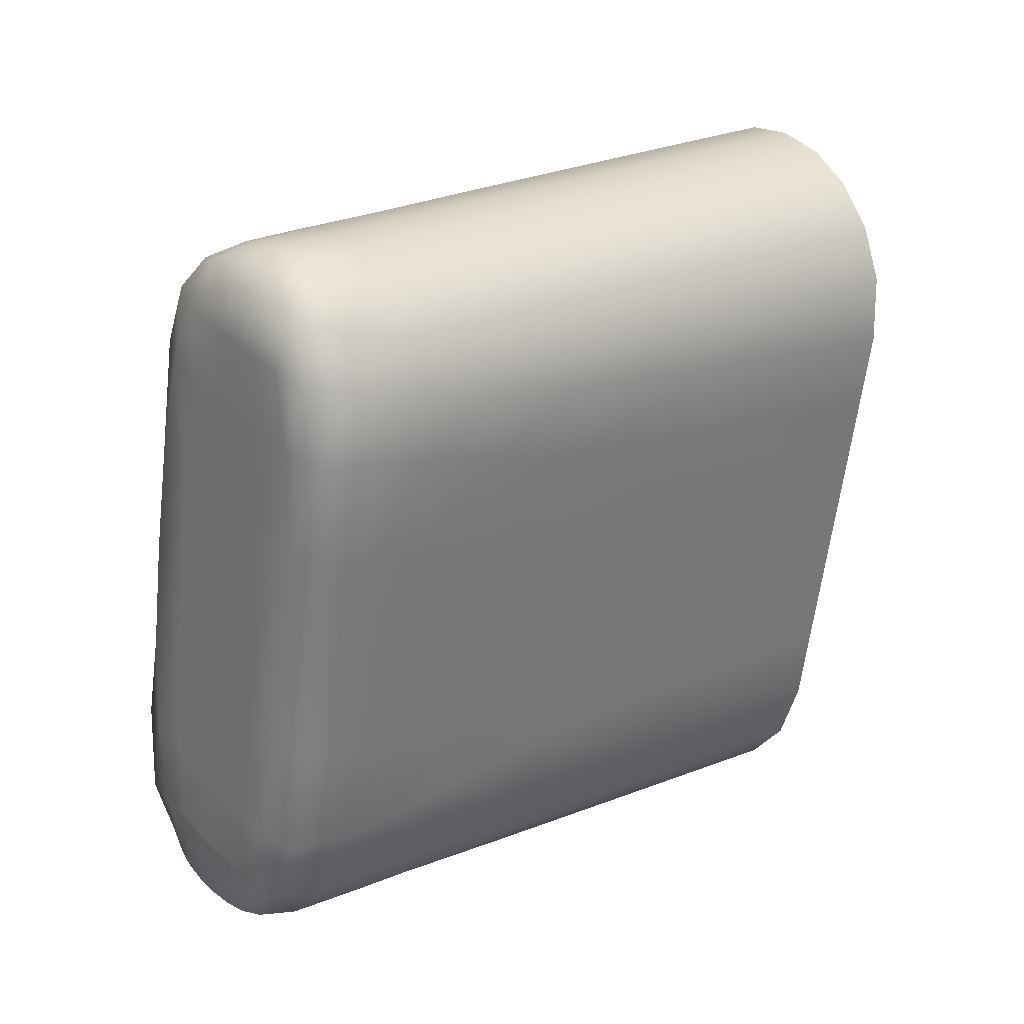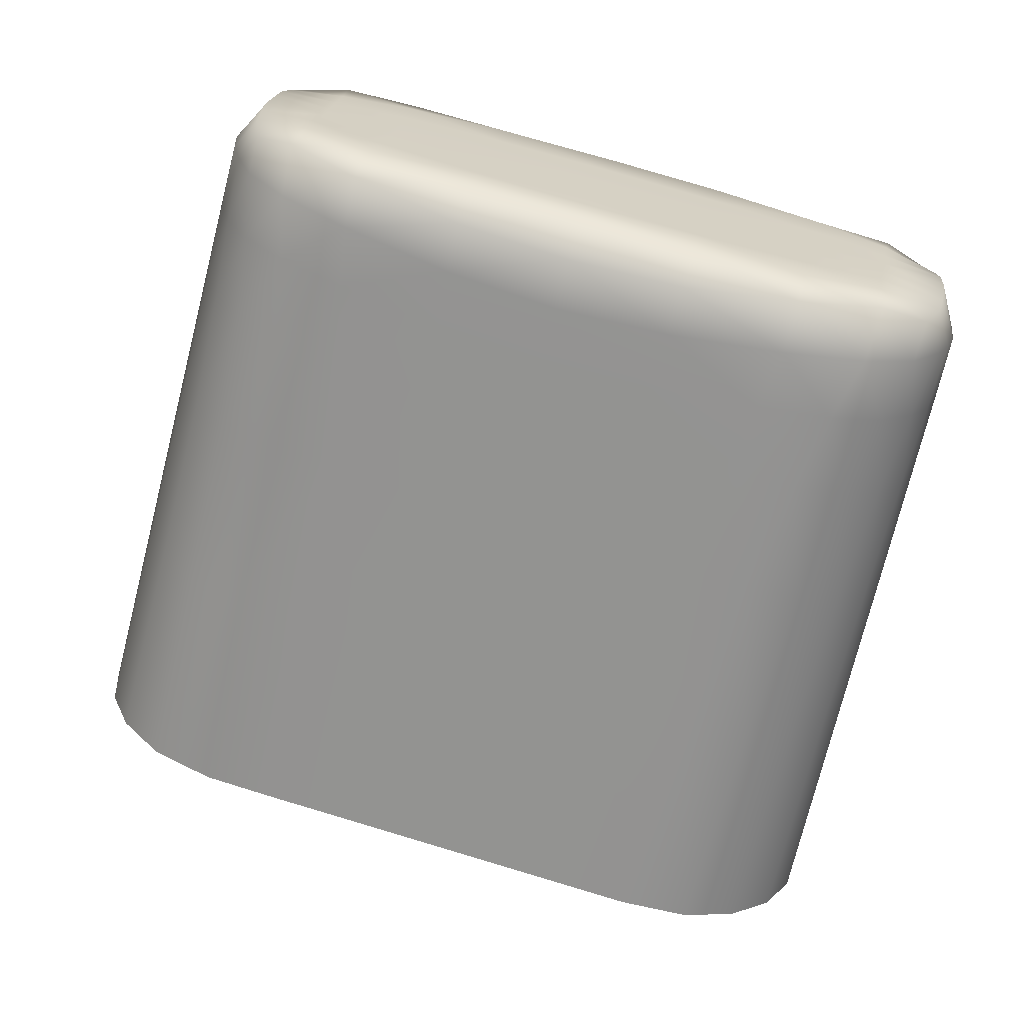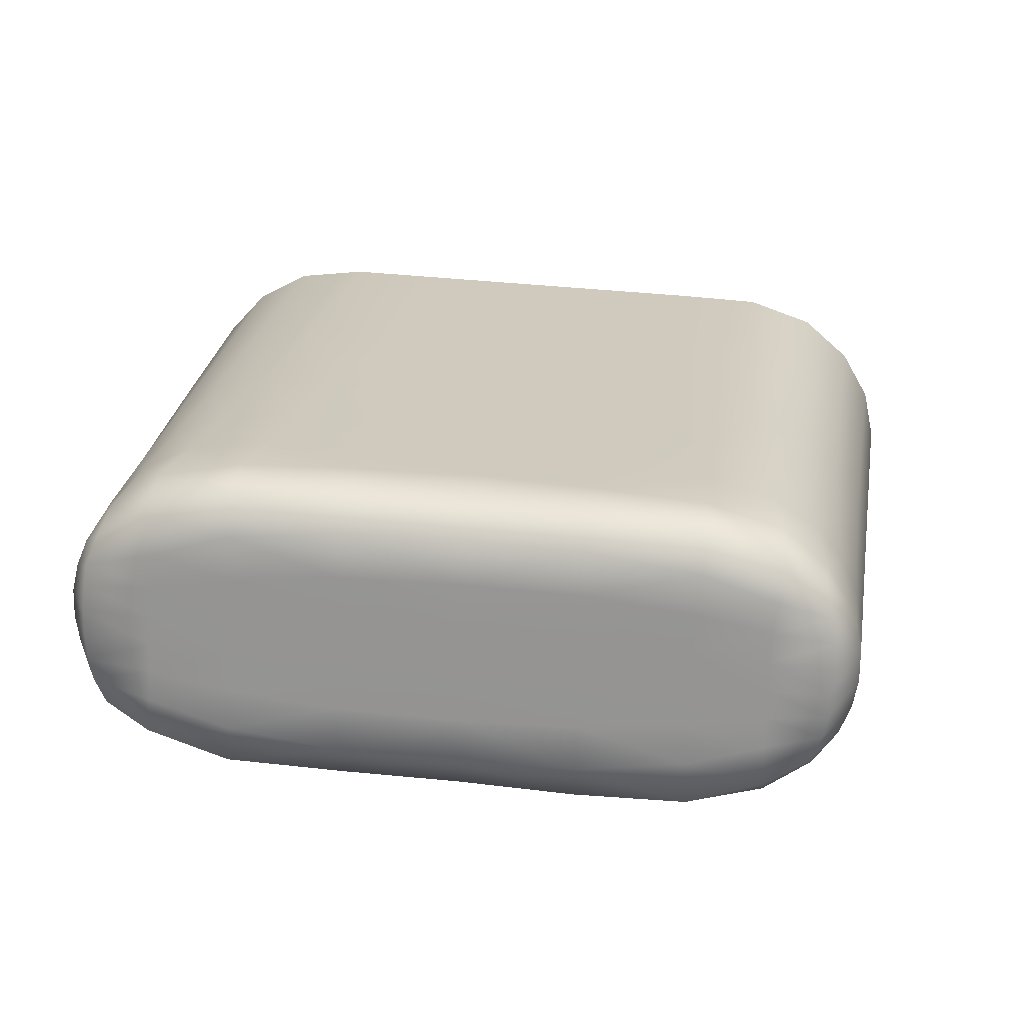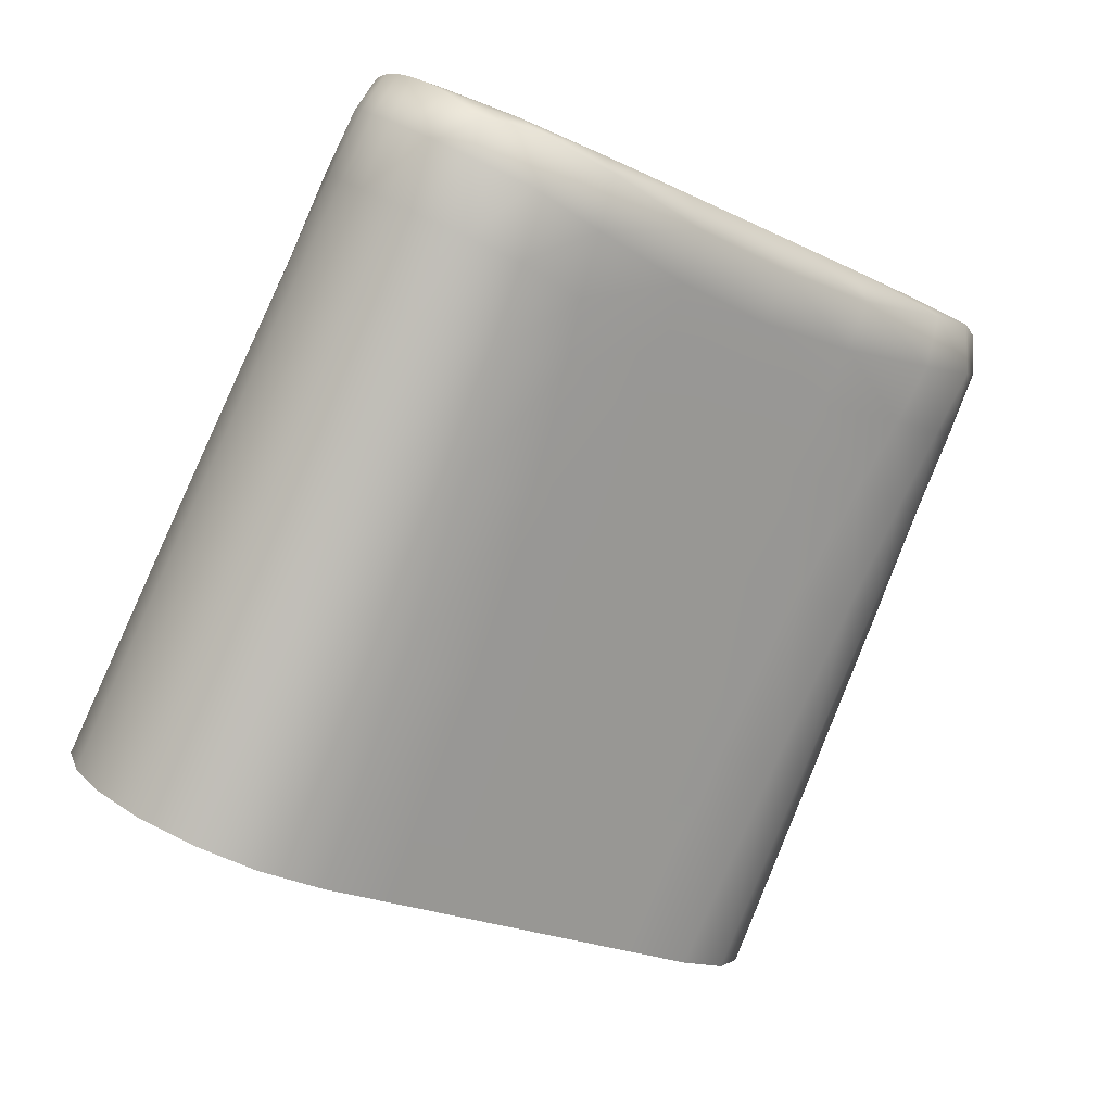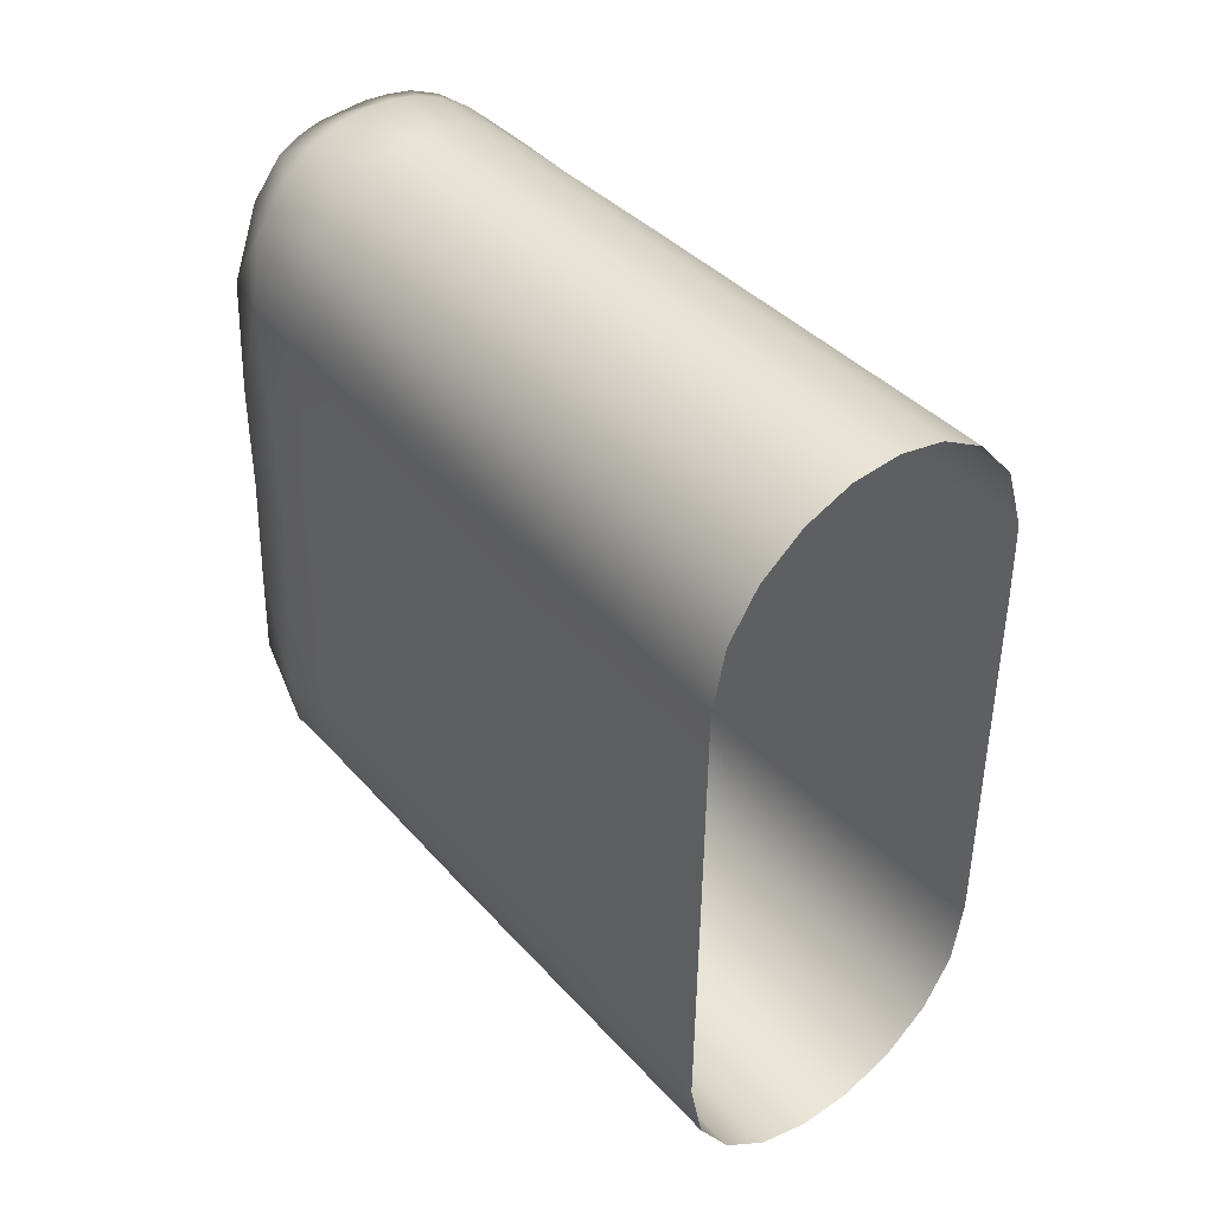
<metadata>
{"format":"obj","ext":"obj","renderer":"f3d","projection":"perspective","resolution":1024,"background":"white","views":[{"elev":-68.3,"azim":-100.8,"up":"+Z"},{"elev":62.9,"azim":7.6,"up":"+Y"},{"elev":71.8,"azim":177.9,"up":"+Y"},{"elev":-26.7,"azim":128.9,"up":"+Y"},{"elev":-43.4,"azim":-99.2,"up":"+Y"}]}
</metadata>
<code>
v 0.001841 0.006478 0.03416
v 0.002005 0.005431 0.03274
v 0.008938 0.00482 0.03375
v 0.008862 0.005952 0.03514
v 0.001778 0.006386 0.03389
v 0.002325 0.006546 0.03403
v 0.002242 0.006687 0.03434
v 0.002207 0.006421 0.03481
v 0.001789 0.006258 0.03447
v 0.001603 0.006102 0.03417
v 0.001927 0.005006 0.03283
v 0.0024 0.004736 0.03264
v 0.002454 0.005285 0.03257
v 0.002456 0.005563 0.03286
v 0.001886 0.005654 0.03293
v 0.001674 0.005265 0.03306
v 0.008911 0.00445 0.03389
v 0.00911 0.004644 0.03415
v 0.009039 0.005021 0.03394
v 0.008526 0.004771 0.03345
v 0.008439 0.004235 0.03355
v 0.008482 0.005045 0.03369
v 0.008386 0.006247 0.03523
v 0.008374 0.006044 0.03488
v 0.009003 0.0058 0.03489
v 0.008783 0.005742 0.03549
v 0.008268 0.006003 0.03572
v 0.00905 0.005518 0.03523
v 0.009164 0.005348 0.03503
v 0.00905 0.0049 0.03552
v 0.008861 0.005126 0.03577
v 0.008518 0.005369 0.03601
v 0.009035 0.005693 0.0347
v 0.008378 0.005834 0.03462
v 0.008408 0.005634 0.03438
v 0.009066 0.005539 0.03449
v 0.009233 0.00517 0.03482
v 0.009078 0.005366 0.03429
v 0.009244 0.004988 0.03459
v 0.009166 0.004459 0.035
v 0.009147 0.004677 0.03527
v 0.009057 0.00376 0.03554
v 0.009028 0.004026 0.03586
v 0.008891 0.004299 0.03616
v 0.008632 0.00457 0.03642
v 0.008863 0.003074 0.03669
v 0.008687 0.00339 0.03702
v 0.008374 0.003686 0.03727
v 0.008425 0.002079 0.03819
v 0.008068 0.002375 0.03845
v 0.00759 0.002613 0.0386
v 0.007947 0.003942 0.03743
v 0.008248 0.004813 0.03661
v 0.007387 0.004118 0.03745
v 0.007729 0.004991 0.03669
v 0.008007 0.005562 0.03617
v 0.006981 0.005068 0.03662
v 0.007252 0.005614 0.03617
v 0.007437 0.006079 0.03578
v 0.006132 0.005598 0.03608
v 0.006267 0.006049 0.0357
v 0.006368 0.006433 0.03537
v 0.007537 0.006428 0.03538
v 0.00645 0.006455 0.03491
v 0.007564 0.006282 0.03497
v 0.006489 0.006161 0.03455
v 0.00757 0.006 0.03462
v 0.006528 0.005862 0.0342
v 0.007591 0.005737 0.03431
v 0.006562 0.005556 0.03384
v 0.007618 0.005486 0.03401
v 0.008429 0.005442 0.03416
v 0.007652 0.005231 0.03371
v 0.008448 0.005249 0.03393
v 0.009068 0.005191 0.0341
v 0.009205 0.00481 0.03437
v 0.008957 0.004038 0.03444
v 0.009106 0.004246 0.03472
v 0.008772 0.003298 0.03487
v 0.008975 0.003514 0.0352
v 0.008557 0.002278 0.03556
v 0.008803 0.002496 0.03594
v 0.008902 0.002769 0.03632
v 0.00858 0.001102 0.03701
v 0.008689 0.001408 0.03743
v 0.008636 0.001741 0.03783
v 0.008426 -0.000282 0.03879
v 0.008364 7.2e-05 0.03922
v 0.008131 0.00042 0.0396
v 0.007731 0.000726 0.03988
v 0.007198 0.000953 0.04004
v 0.006502 0.001069 0.04002
v 0.006963 0.002755 0.0386
v 0.0057 0.001126 0.0399
v 0.00612 0.00283 0.03847
v 0.006589 0.004189 0.03734
v 0.005273 0.002946 0.03829
v 0.005638 0.004211 0.03723
v 0.005937 0.005037 0.03655
v 0.004742 0.004248 0.03712
v 0.004914 0.005066 0.03643
v 0.005028 0.005638 0.03595
v 0.003903 0.005195 0.03624
v 0.003936 0.005761 0.03575
v 0.00399 0.006214 0.03536
v 0.005121 0.006087 0.03557
v 0.004054 0.0066 0.03503
v 0.005203 0.006481 0.03523
v 0.00412 0.006637 0.03457
v 0.00528 0.006562 0.03477
v 0.00415 0.006354 0.03422
v 0.005314 0.006274 0.0344
v 0.004177 0.00606 0.03387
v 0.005346 0.005973 0.03405
v 0.004208 0.00576 0.03351
v 0.005382 0.005653 0.03367
v 0.004246 0.005461 0.03316
v 0.005417 0.00534 0.0333
v 0.006587 0.005258 0.03348
v 0.005452 0.005034 0.03295
v 0.006609 0.004958 0.03313
v 0.007705 0.00496 0.0334
v 0.006582 0.004507 0.03301
v 0.007746 0.004593 0.03316
v 0.006485 0.004082 0.03331
v 0.00766 0.004106 0.0334
v 0.006356 0.003606 0.03366
v 0.007484 0.003609 0.03377
v 0.00822 0.003686 0.03389
v 0.008681 0.00384 0.03415
v 0.007245 0.003096 0.03414
v 0.007969 0.003034 0.03432
v 0.008445 0.003125 0.03456
v 0.007658 0.002093 0.03499
v 0.008184 0.002135 0.03523
v 0.007274 0.000651 0.03605
v 0.007872 0.000696 0.03628
v 0.008297 0.000853 0.03661
v 0.007509 -0.001073 0.03758
v 0.007998 -0.000889 0.03793
v 0.008308 -0.000614 0.03835
v 0.006843 -0.001116 0.03737
v 0.006438 0.000717 0.03591
v 0.006044 -0.001059 0.03725
v 0.005595 0.000835 0.03574
v 0.005241 -0.001002 0.03713
v 0.00481 0.000907 0.03561
v 0.004474 -0.000948 0.03702
v 0.004021 0.000937 0.03551
v 0.003712 -0.000894 0.0369
v 0.003163 0.000937 0.03543
v 0.002918 -0.000837 0.03678
v 0.002329 0.000992 0.03532
v 0.002126 -0.000781 0.03667
v 0.001725 0.001117 0.03536
v 0.001452 -0.000651 0.03667
v 0.001265 0.001325 0.03554
v 0.000944 -0.000418 0.03684
v 0.000927 0.001595 0.03582
v 0.000571 -0.000118 0.03712
v 0.00072 0.001906 0.03617
v 0.000351 0.000203 0.03747
v 0.000666 0.002221 0.03654
v 0.000287 0.000533 0.03787
v 0.000758 0.002526 0.03694
v 0.000369 0.000832 0.03826
v 0.001009 0.002786 0.0373
v 0.000624 0.001107 0.03867
v 0.001415 0.00299 0.03763
v 0.001077 0.00132 0.03904
v 0.001986 0.003088 0.03786
v 0.001731 0.001401 0.0393
v 0.002792 0.003053 0.03798
v 0.002525 0.001352 0.03943
v 0.003679 0.003038 0.03807
v 0.003343 0.001294 0.03955
v 0.004482 0.003007 0.03817
v 0.00412 0.001238 0.03966
v 0.004893 0.001184 0.03978
v 0.003858 0.004348 0.03696
v 0.002916 0.004458 0.03678
v 0.002907 0.005364 0.036
v 0.002177 0.00448 0.03666
v 0.002242 0.005373 0.03585
v 0.00224 0.005968 0.03528
v 0.002891 0.005939 0.0355
v 0.002906 0.006409 0.0351
v 0.002956 0.006755 0.03471
v 0.003037 0.00664 0.03431
v 0.002385 0.006345 0.03379
v 0.003102 0.006373 0.03399
v 0.002407 0.006146 0.03356
v 0.00315 0.006114 0.03369
v 0.002421 0.005956 0.03333
v 0.003182 0.005869 0.0334
v 0.002439 0.005766 0.0331
v 0.003202 0.00562 0.03311
v 0.003214 0.005343 0.03278
v 0.004284 0.005153 0.03281
v 0.0032 0.004986 0.03248
v 0.004287 0.004702 0.03265
v 0.005436 0.004562 0.03286
v 0.004238 0.00428 0.03294
v 0.005364 0.004132 0.03316
v 0.0042 0.003797 0.03331
v 0.005282 0.003653 0.03353
v 0.004181 0.003188 0.03378
v 0.005176 0.003053 0.03398
v 0.00619 0.003027 0.0341
v 0.005037 0.002199 0.03463
v 0.005921 0.002159 0.03474
v 0.006863 0.00214 0.03485
v 0.00416 0.002273 0.03449
v 0.003191 0.003381 0.03354
v 0.003231 0.002399 0.03431
v 0.002485 0.003458 0.03348
v 0.002456 0.002466 0.03421
v 0.001986 0.003621 0.03359
v 0.001914 0.002586 0.0343
v 0.001614 0.00384 0.0338
v 0.001495 0.00278 0.0345
v 0.001362 0.004087 0.03406
v 0.001191 0.003031 0.03478
v 0.001227 0.004347 0.03436
v 0.001016 0.003316 0.03511
v 0.001199 0.004603 0.03468
v 0.000976 0.003609 0.03547
v 0.001276 0.004847 0.03501
v 0.001068 0.003896 0.03583
v 0.001469 0.005074 0.03532
v 0.001304 0.00415 0.03617
v 0.001668 0.004357 0.03645
v 0.001783 0.005261 0.03561
v 0.00155 0.005678 0.03469
v 0.001809 0.005849 0.03499
v 0.00141 0.00549 0.0344
v 0.001512 0.005961 0.03395
v 0.001469 0.005798 0.03371
v 0.001793 0.006154 0.03347
v 0.001785 0.006293 0.03368
v 0.001353 0.005288 0.03412
v 0.001372 0.005079 0.03386
v 0.001483 0.00563 0.03348
v 0.00155 0.005454 0.03326
v 0.001839 0.005817 0.03308
v 0.001828 0.005989 0.03326
v 0.001469 0.004854 0.0336
v 0.001657 0.004617 0.03335
v 0.00198 0.004372 0.03314
v 0.002457 0.00415 0.033
v 0.003145 0.003985 0.03307
v 0.003148 0.004496 0.03268
f 1 7 6
f 7 1 9
f 1 5 10
f 11 2 13
f 2 15 14
f 2 11 16
f 3 19 18
f 20 3 17
f 3 20 22
f 4 25 24
f 26 4 23
f 4 26 28
f 28 31 30
f 31 28 26
f 25 28 29
f 25 33 34
f 33 36 35
f 33 29 37
f 36 37 39
f 37 41 40
f 41 37 29
f 41 43 42
f 43 41 30
f 44 30 31
f 44 47 46
f 47 44 45
f 48 50 49
f 50 48 52
f 48 45 53
f 52 53 55
f 53 32 56
f 32 53 45
f 55 56 58
f 56 27 59
f 27 56 32
f 58 59 61
f 59 63 62
f 63 59 27
f 63 65 64
f 65 63 23
f 65 67 66
f 67 65 24
f 67 69 68
f 69 67 34
f 69 71 70
f 71 69 35
f 72 35 36
f 71 72 74
f 72 38 75
f 75 38 39
f 74 75 19
f 19 75 76
f 18 76 78
f 76 39 40
f 77 78 80
f 78 40 42
f 79 80 82
f 80 42 83
f 83 42 43
f 83 85 84
f 85 83 46
f 86 46 47
f 86 88 87
f 88 86 49
f 89 49 50
f 90 50 51
f 91 51 93
f 92 93 95
f 93 54 96
f 54 93 51
f 95 96 98
f 96 57 99
f 57 96 54
f 98 99 101
f 99 60 102
f 60 99 57
f 102 104 103
f 104 102 106
f 106 102 60
f 105 106 108
f 108 106 61
f 107 108 110
f 110 108 62
f 109 110 112
f 112 110 64
f 111 112 114
f 114 112 66
f 114 116 115
f 116 114 68
f 116 118 117
f 116 70 119
f 73 119 70
f 118 119 121
f 119 73 122
f 22 122 73
f 121 122 124
f 122 22 20
f 123 124 126
f 124 20 21
f 125 126 128
f 126 21 129
f 130 129 21
f 128 129 132
f 129 130 133
f 79 133 130
f 132 133 135
f 133 79 81
f 134 135 137
f 137 135 81
f 138 81 82
f 137 138 140
f 140 138 84
f 141 84 85
f 139 142 136
f 142 144 143
f 143 144 146
f 145 146 148
f 148 150 149
f 150 152 151
f 151 152 154
f 153 154 156
f 155 156 158
f 157 158 160
f 159 160 162
f 161 162 164
f 163 164 166
f 165 166 168
f 167 168 170
f 170 172 171
f 172 174 173
f 173 174 176
f 175 176 178
f 177 178 179
f 179 94 95
f 175 177 100
f 100 177 97
f 180 181 173
f 181 180 103
f 180 100 101
f 182 184 183
f 184 182 186
f 182 103 104
f 185 186 187
f 186 104 105
f 8 187 188
f 187 105 107
f 7 188 189
f 188 107 109
f 6 189 191
f 189 109 111
f 190 191 193
f 191 111 113
f 193 195 194
f 195 193 113
f 195 197 196
f 197 195 115
f 197 198 14
f 198 197 117
f 199 117 118
f 199 201 200
f 201 199 120
f 123 202 120
f 202 204 203
f 202 123 125
f 204 206 205
f 204 125 127
f 206 208 207
f 206 127 209
f 131 209 127
f 208 209 211
f 209 131 212
f 134 212 131
f 211 212 143
f 212 134 136
f 210 211 145
f 208 210 213
f 210 147 149
f 207 213 215
f 213 149 151
f 214 215 217
f 215 151 153
f 216 217 219
f 217 153 155
f 218 219 221
f 221 219 155
f 220 221 223
f 221 157 159
f 222 223 225
f 223 159 161
f 224 225 227
f 225 161 163
f 227 229 228
f 227 163 165
f 229 231 230
f 229 165 167
f 231 167 169
f 231 232 233
f 184 233 232
f 230 233 235
f 233 184 185
f 234 235 9
f 235 185 8
f 234 236 228
f 236 234 10
f 238 237 240
f 237 10 5
f 237 238 241
f 241 238 243
f 236 241 226
f 226 241 242
f 243 246 245
f 246 243 238
f 242 243 244
f 247 244 16
f 247 222 224
f 222 247 248
f 248 16 11
f 220 248 249
f 249 11 12
f 218 249 250
f 250 12 252
f 216 250 251
f 252 200 201
f 200 252 12
f 251 252 203
f 214 251 205
f 246 239 192
f 245 246 194
f 244 245 15
f 15 245 196
f 190 240 5
f 240 190 192
f 232 169 171
f 198 200 13
f 181 183 171
f 77 130 17
f 1 6 5
f 7 9 8
f 1 10 9
f 11 13 12
f 2 14 13
f 2 16 15
f 3 18 17
f 20 17 21
f 3 22 19
f 4 24 23
f 26 23 27
f 4 28 25
f 28 30 29
f 31 26 32
f 25 29 33
f 25 34 24
f 33 35 34
f 33 37 36
f 36 39 38
f 37 40 39
f 41 29 30
f 41 42 40
f 43 30 44
f 44 31 45
f 44 46 43
f 47 45 48
f 48 49 47
f 50 52 51
f 48 53 52
f 52 55 54
f 53 56 55
f 32 45 31
f 55 58 57
f 56 59 58
f 27 32 26
f 58 61 60
f 59 62 61
f 63 27 23
f 63 64 62
f 65 23 24
f 65 66 64
f 67 24 34
f 67 68 66
f 69 34 35
f 69 70 68
f 71 35 72
f 72 36 38
f 71 74 73
f 72 75 74
f 75 39 76
f 74 19 22
f 19 76 18
f 18 78 77
f 76 40 78
f 77 80 79
f 78 42 80
f 79 82 81
f 80 83 82
f 83 43 46
f 83 84 82
f 85 46 86
f 86 47 49
f 86 87 85
f 88 49 89
f 89 50 90
f 90 51 91
f 91 93 92
f 92 95 94
f 93 96 95
f 54 51 52
f 95 98 97
f 96 99 98
f 57 54 55
f 98 101 100
f 99 102 101
f 60 57 58
f 102 103 101
f 104 106 105
f 106 60 61
f 105 108 107
f 108 61 62
f 107 110 109
f 110 62 64
f 109 112 111
f 112 64 66
f 111 114 113
f 114 66 68
f 114 115 113
f 116 68 70
f 116 117 115
f 116 119 118
f 73 70 71
f 118 121 120
f 119 122 121
f 22 73 74
f 121 124 123
f 122 20 124
f 123 126 125
f 124 21 126
f 125 128 127
f 126 129 128
f 130 21 17
f 128 132 131
f 129 133 132
f 79 130 77
f 132 135 134
f 133 81 135
f 134 137 136
f 137 81 138
f 138 82 84
f 137 140 139
f 140 84 141
f 141 85 87
f 139 136 137
f 142 143 136
f 143 146 145
f 145 148 147
f 148 149 147
f 150 151 149
f 151 154 153
f 153 156 155
f 155 158 157
f 157 160 159
f 159 162 161
f 161 164 163
f 163 166 165
f 165 168 167
f 167 170 169
f 170 171 169
f 172 173 171
f 173 176 175
f 175 178 177
f 177 179 97
f 179 95 97
f 175 100 180
f 100 97 98
f 180 173 175
f 181 103 182
f 180 101 103
f 182 183 181
f 184 186 185
f 182 104 186
f 185 187 8
f 186 105 187
f 8 188 7
f 187 107 188
f 7 189 6
f 188 109 189
f 6 191 190
f 189 111 191
f 190 193 192
f 191 113 193
f 193 194 192
f 195 113 115
f 195 196 194
f 197 115 117
f 197 14 196
f 198 117 199
f 199 118 120
f 199 200 198
f 201 120 202
f 123 120 121
f 202 203 201
f 202 125 204
f 204 205 203
f 204 127 206
f 206 207 205
f 206 209 208
f 131 127 128
f 208 211 210
f 209 212 211
f 134 131 132
f 211 143 145
f 212 136 143
f 210 145 147
f 208 213 207
f 210 149 213
f 207 215 214
f 213 151 215
f 214 217 216
f 215 153 217
f 216 219 218
f 217 155 219
f 218 221 220
f 221 155 157
f 220 223 222
f 221 159 223
f 222 225 224
f 223 161 225
f 224 227 226
f 225 163 227
f 227 228 226
f 227 165 229
f 229 230 228
f 229 167 231
f 231 169 232
f 231 233 230
f 184 232 183
f 230 235 234
f 233 185 235
f 234 9 10
f 235 8 9
f 234 228 230
f 236 10 237
f 238 240 239
f 237 5 240
f 237 241 236
f 241 243 242
f 236 226 228
f 226 242 224
f 243 245 244
f 246 238 239
f 242 244 247
f 247 16 248
f 247 224 242
f 222 248 220
f 248 11 249
f 220 249 218
f 249 12 250
f 218 250 216
f 250 252 251
f 216 251 214
f 252 201 203
f 200 12 13
f 251 203 205
f 214 205 207
f 246 192 194
f 245 194 196
f 244 15 16
f 15 196 14
f 190 5 6
f 240 192 239
f 232 171 183
f 198 13 14
f 181 171 173
f 77 17 18

</code>
